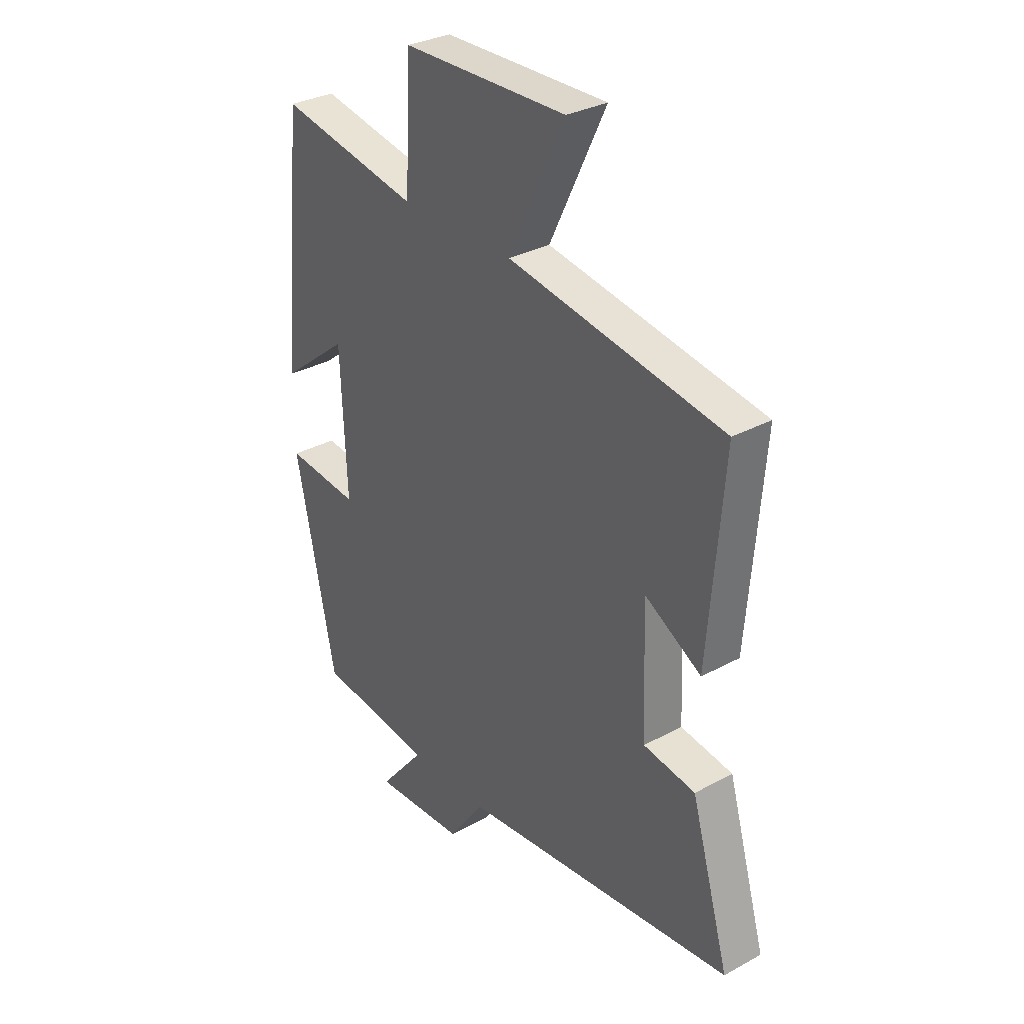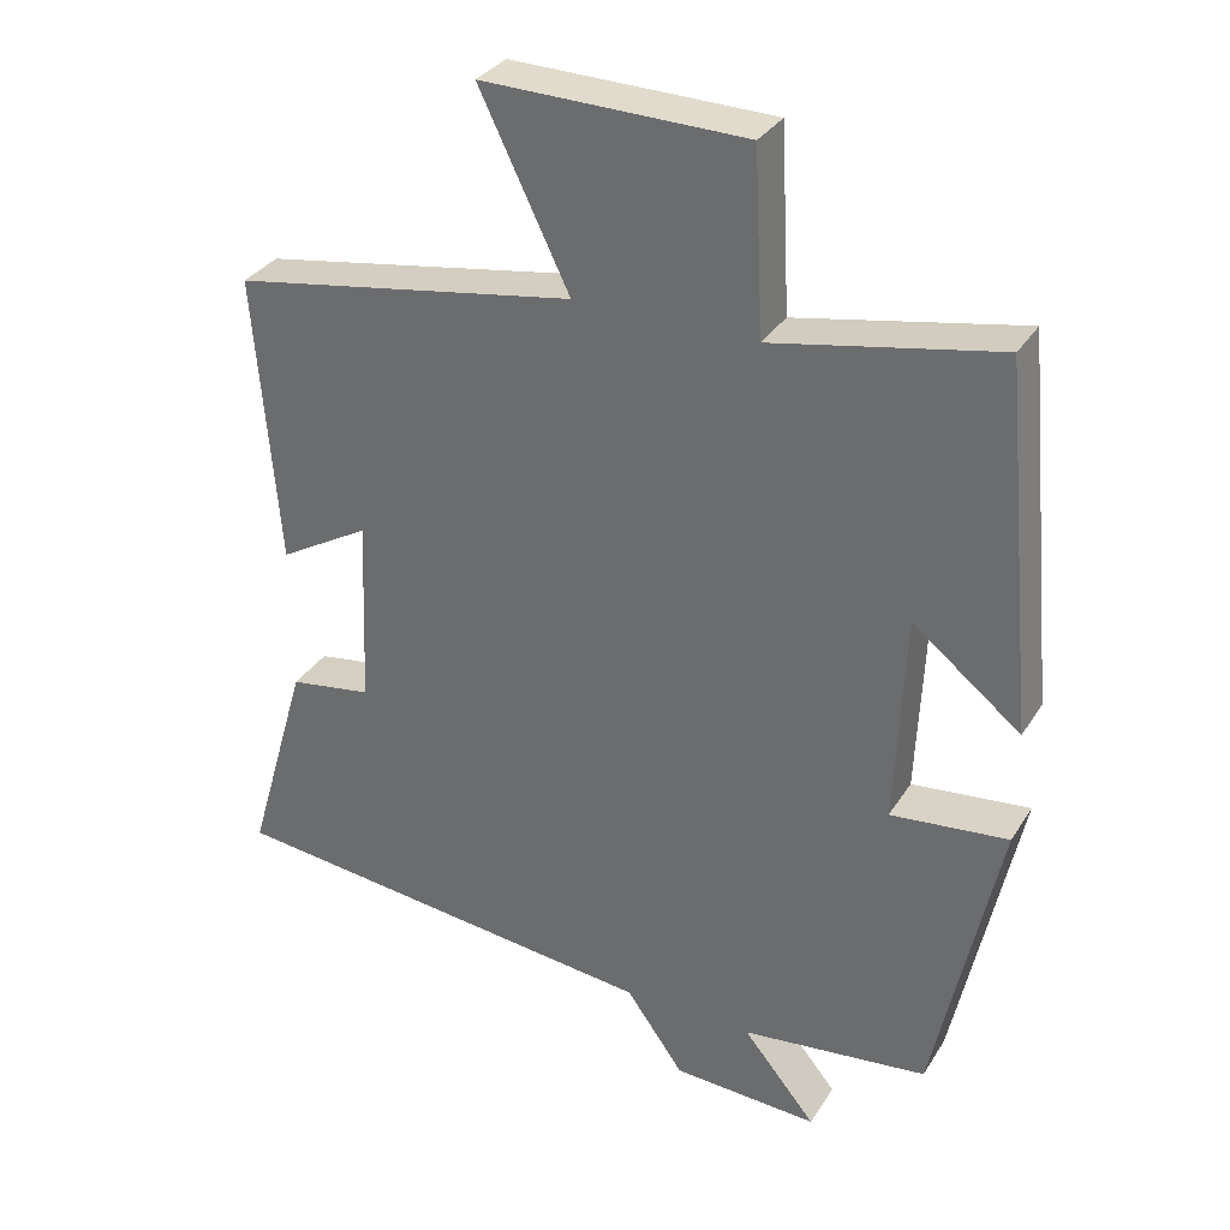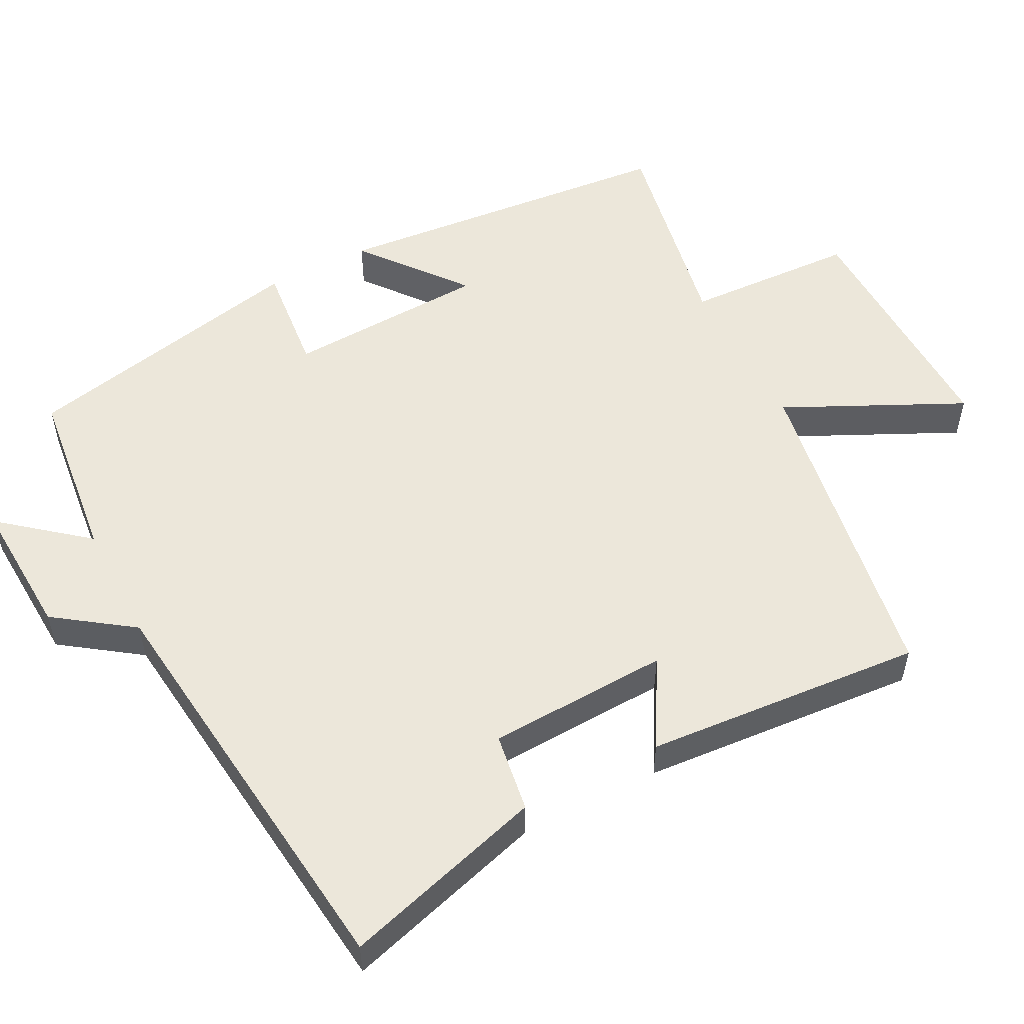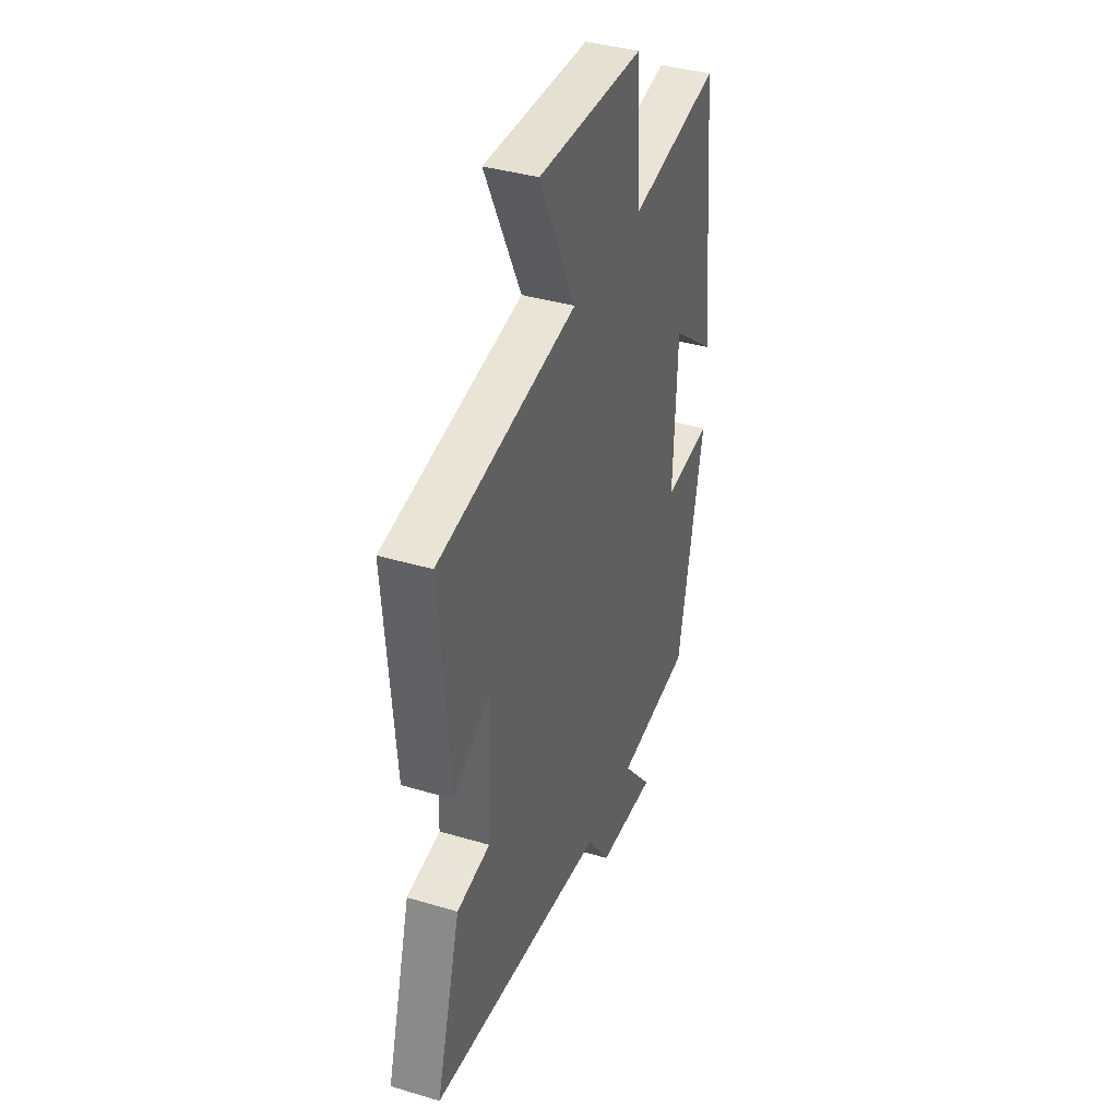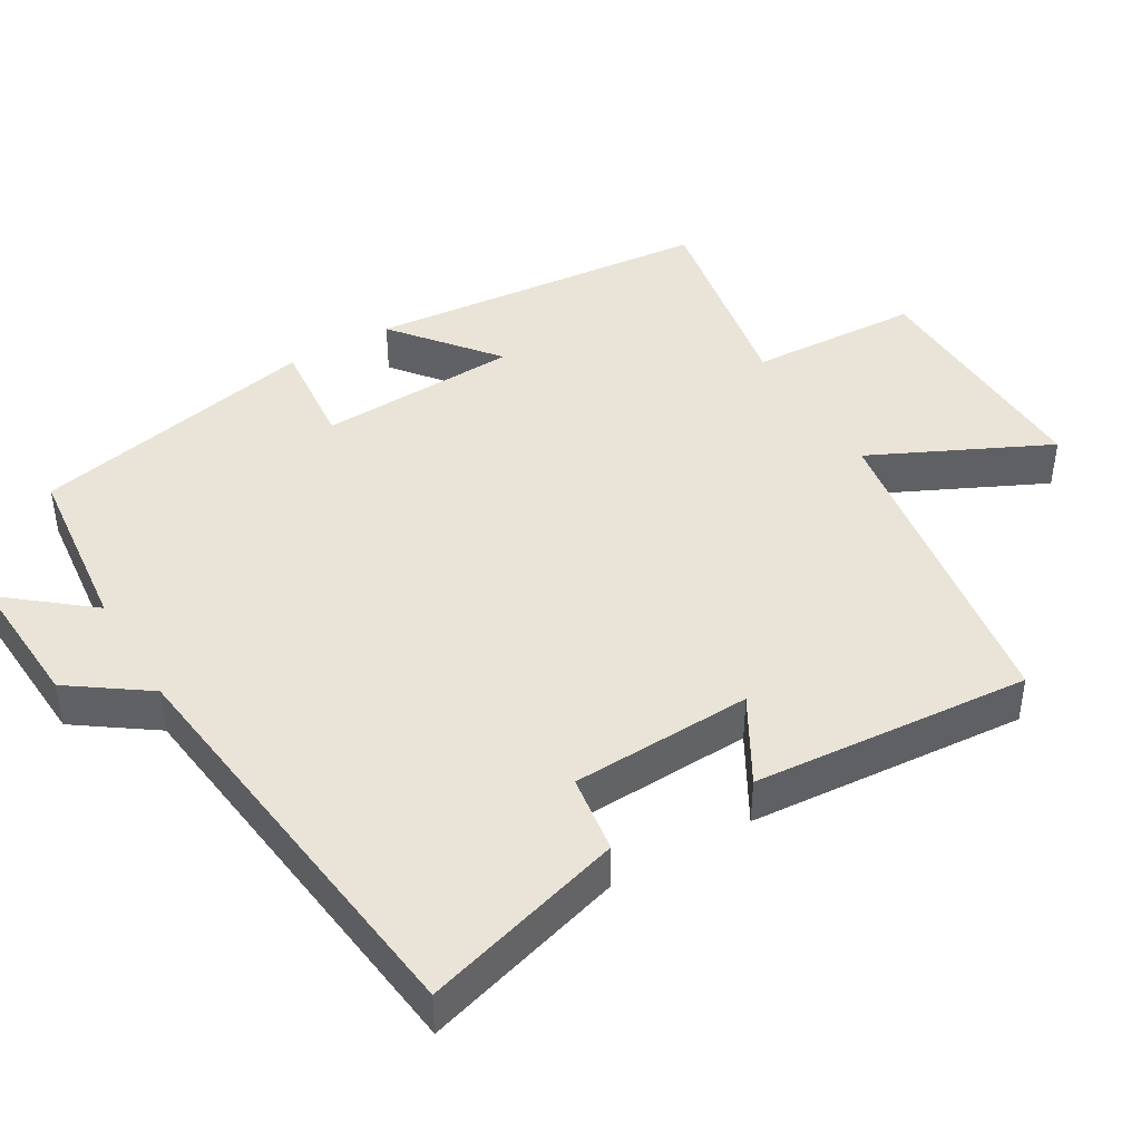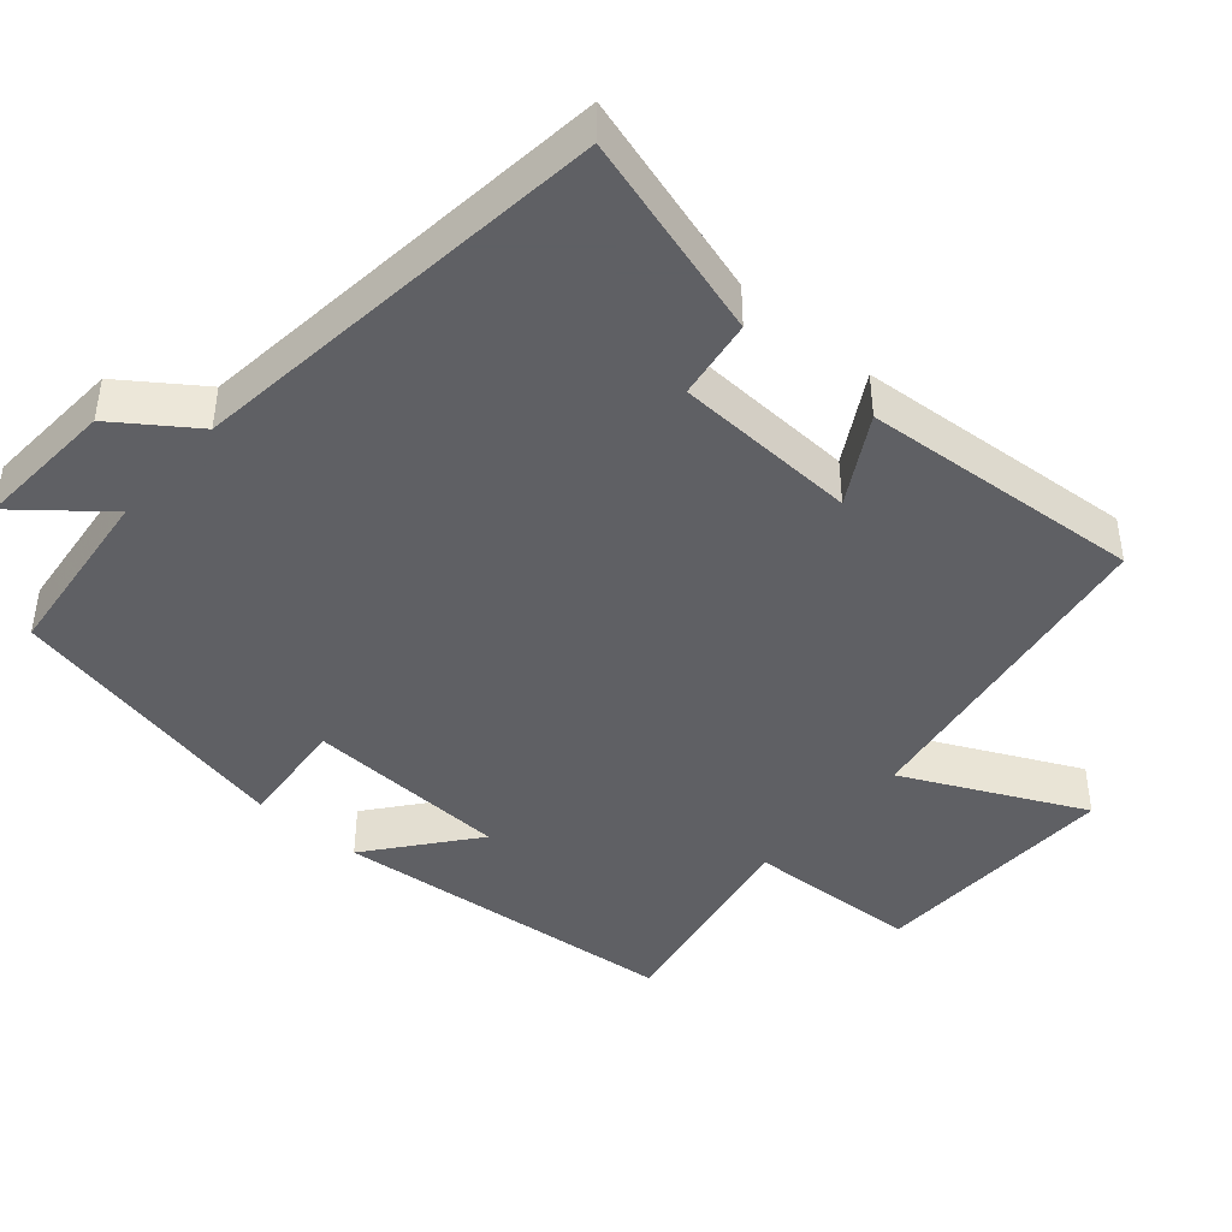
<metadata>
{"format":"obj","ext":"obj","renderer":"f3d","projection":"perspective","resolution":1024,"background":"white","views":[{"elev":31.5,"azim":-127.7,"up":"+Z"},{"elev":32.6,"azim":27.3,"up":"+Z"},{"elev":53.4,"azim":-117.6,"up":"+Y"},{"elev":38.5,"azim":-69.4,"up":"+Z"},{"elev":42.9,"azim":-120.9,"up":"+Y"},{"elev":-43.2,"azim":-131.2,"up":"+Y"}]}
</metadata>
<code>
v 0.416 0.07 -0.471
v 0.171 0.07 -0.5
v 0.267 0.07 -0.616
v 0.075 0.07 -0.606
v -0.001 0.07 -0.5
v -0.581 0.07 -0.436
v -0.5 0.07 -0.157
v -0.391 0.07 -0.14
v -0.381 0.07 0.11
v -0.5 0.07 0.041
v -0.531 0.07 0.424
v -0.079 0.07 0.5
v -0.197 0.07 0.743
v 0.147 0.07 0.737
v 0.159 0.07 0.5
v 0.454 0.07 0.557
v 0.5 0.07 0.079
v 0.358 0.07 0.191
v 0.346 0.07 -0.087
v 0.5 0.07 -0.071
v 0.416 0 -0.471
v 0.171 0 -0.5
v 0.267 0 -0.616
v 0.075 0 -0.606
v -0.001 0 -0.5
v -0.581 0 -0.436
v -0.5 0 -0.157
v -0.391 0 -0.14
v -0.381 0 0.11
v -0.5 0 0.041
v -0.531 0 0.424
v -0.079 0 0.5
v -0.197 0 0.743
v 0.147 0 0.737
v 0.159 0 0.5
v 0.454 0 0.557
v 0.5 0 0.079
v 0.358 0 0.191
v 0.346 0 -0.087
v 0.5 0 -0.071
f 19 20 1 2
f 18 19 2
f 15 16 17 18
f 15 18 2
f 12 13 14 15
f 11 12 15
f 10 11 15
f 9 10 15
f 8 9 15 2
f 7 8 2
f 6 7 2
f 5 6 2
f 2 3 4 5
f 22 21 40 39
f 22 39 38
f 38 37 36 35
f 22 38 35
f 35 34 33 32
f 35 32 31
f 35 31 30
f 35 30 29
f 22 35 29 28
f 22 28 27
f 22 27 26
f 22 26 25
f 25 24 23 22
f 1 21 22 2
f 2 22 23 3
f 3 23 24 4
f 4 24 25 5
f 5 25 26 6
f 6 26 27 7
f 7 27 28 8
f 8 28 29 9
f 9 29 30 10
f 10 30 31 11
f 11 31 32 12
f 12 32 33 13
f 13 33 34 14
f 14 34 35 15
f 15 35 36 16
f 16 36 37 17
f 17 37 38 18
f 18 38 39 19
f 19 39 40 20
f 20 40 21 1

</code>
